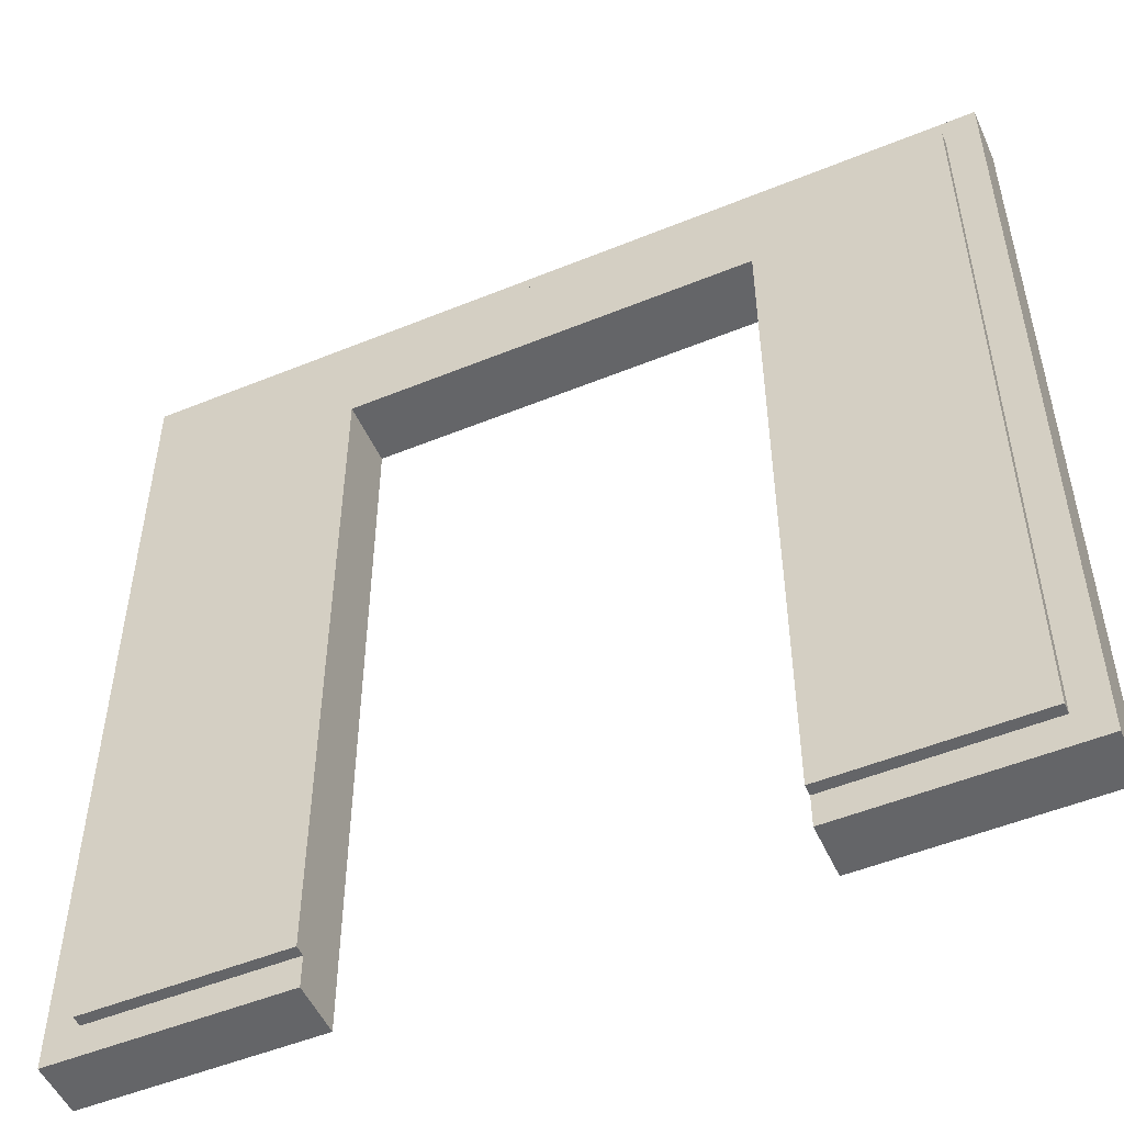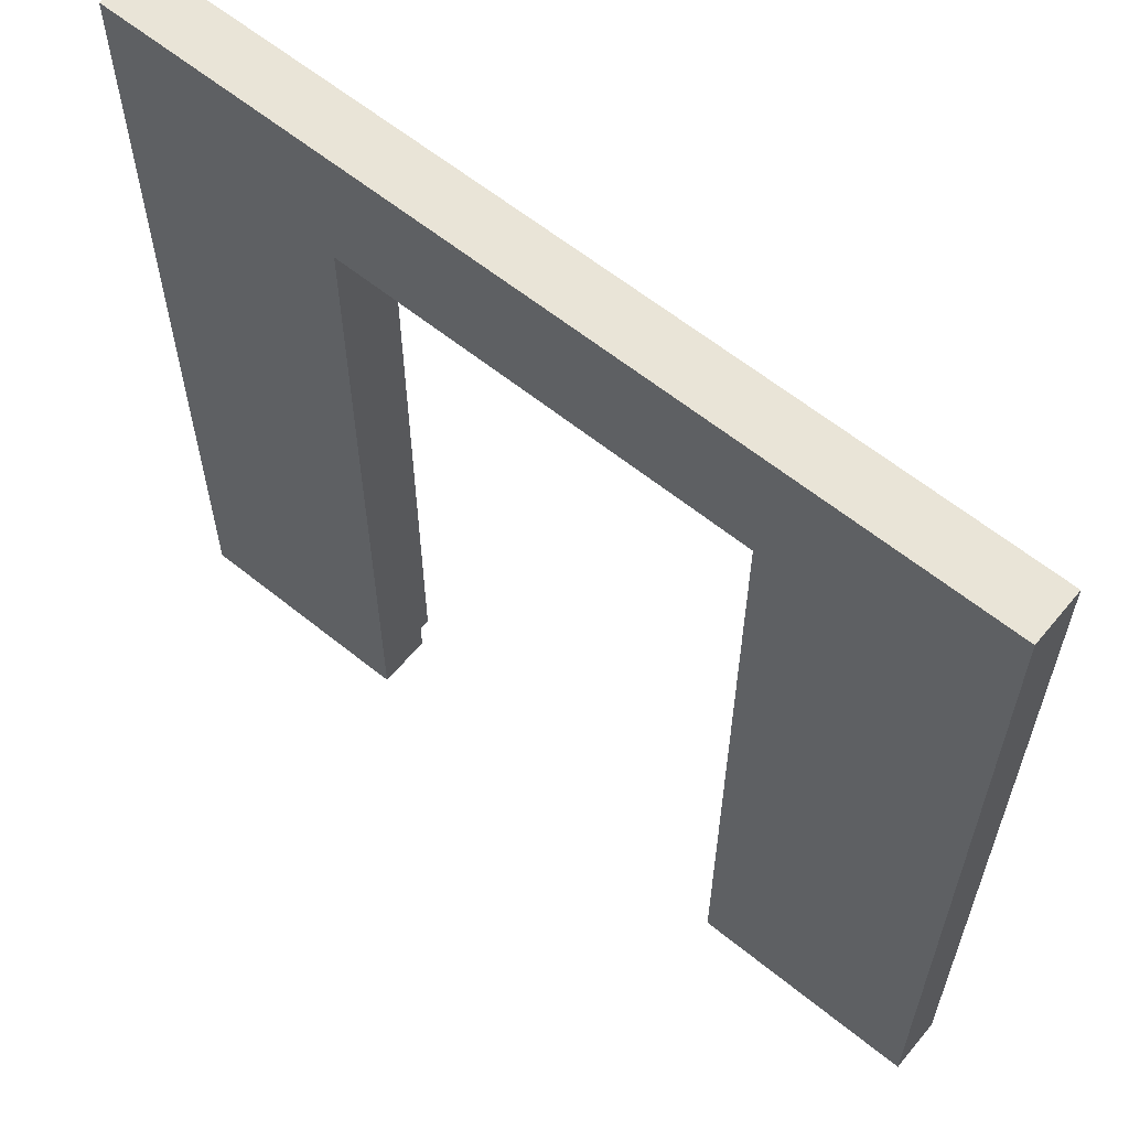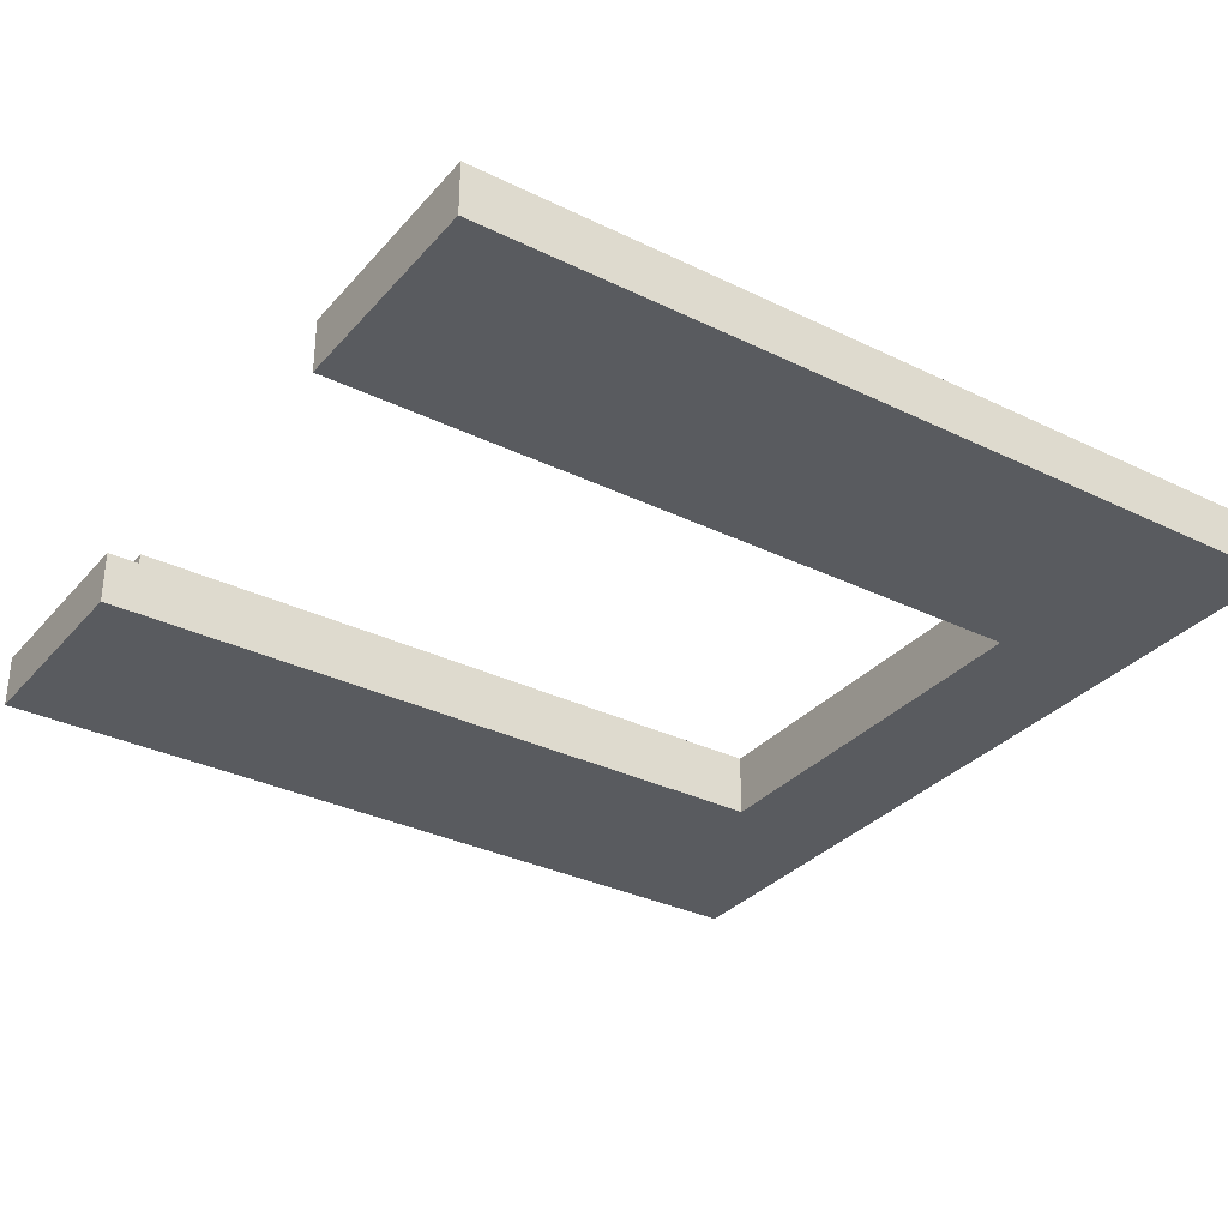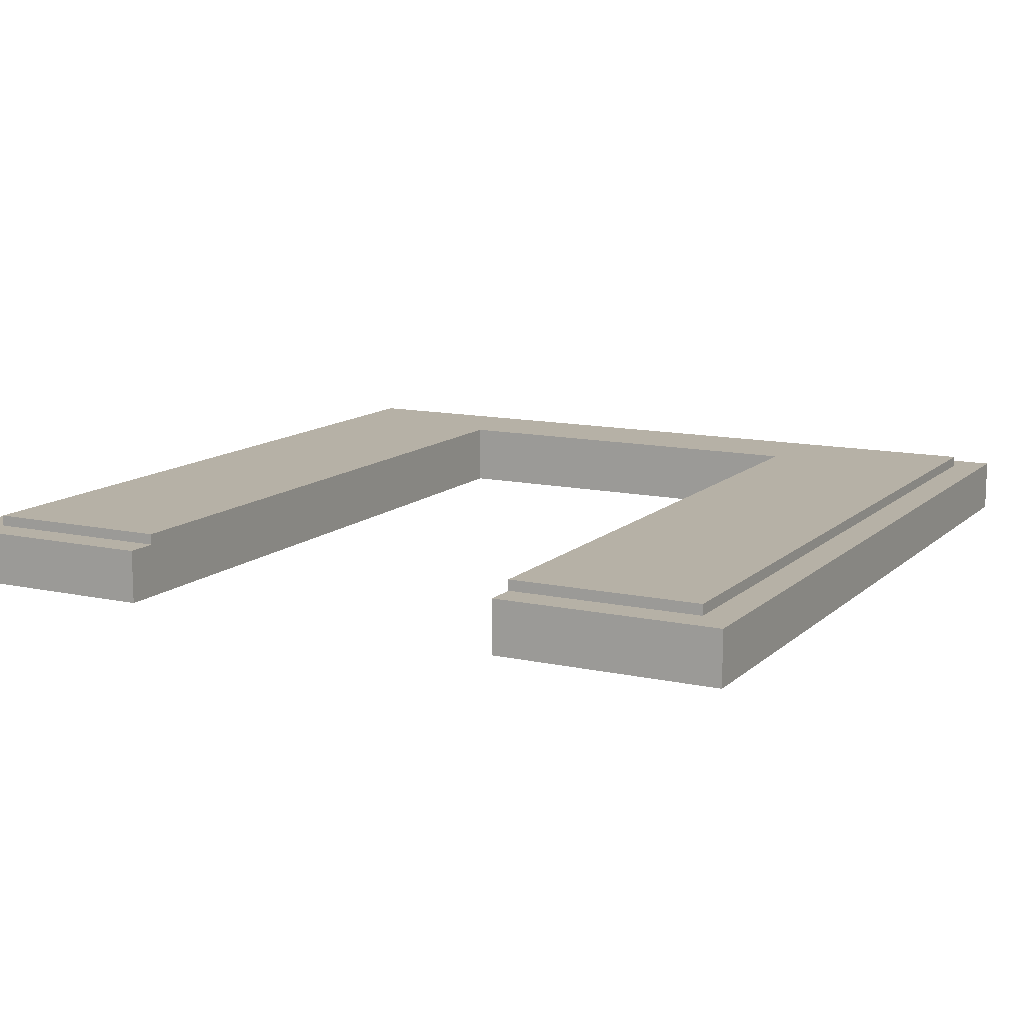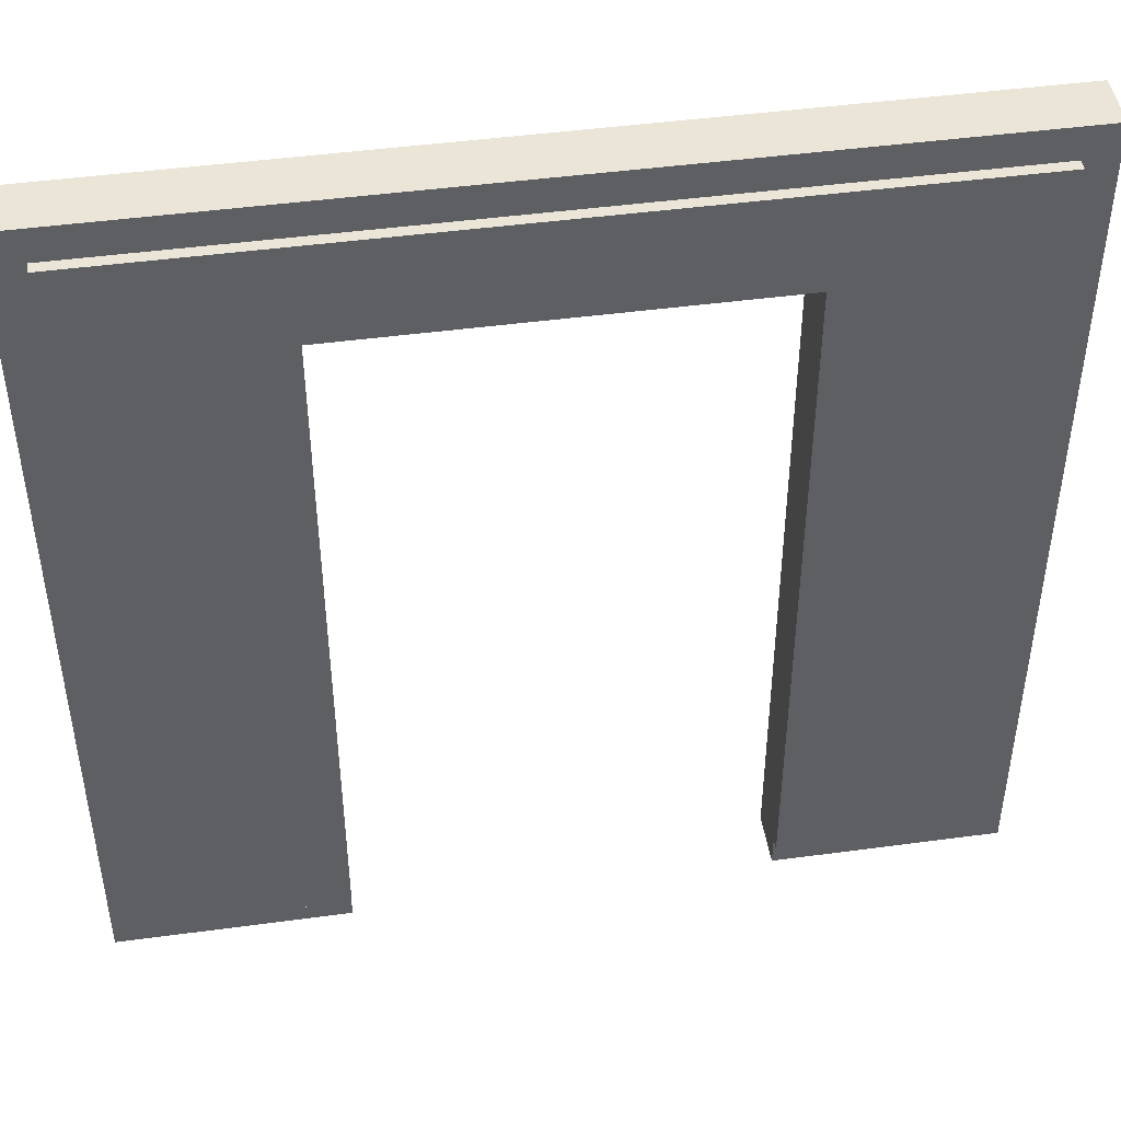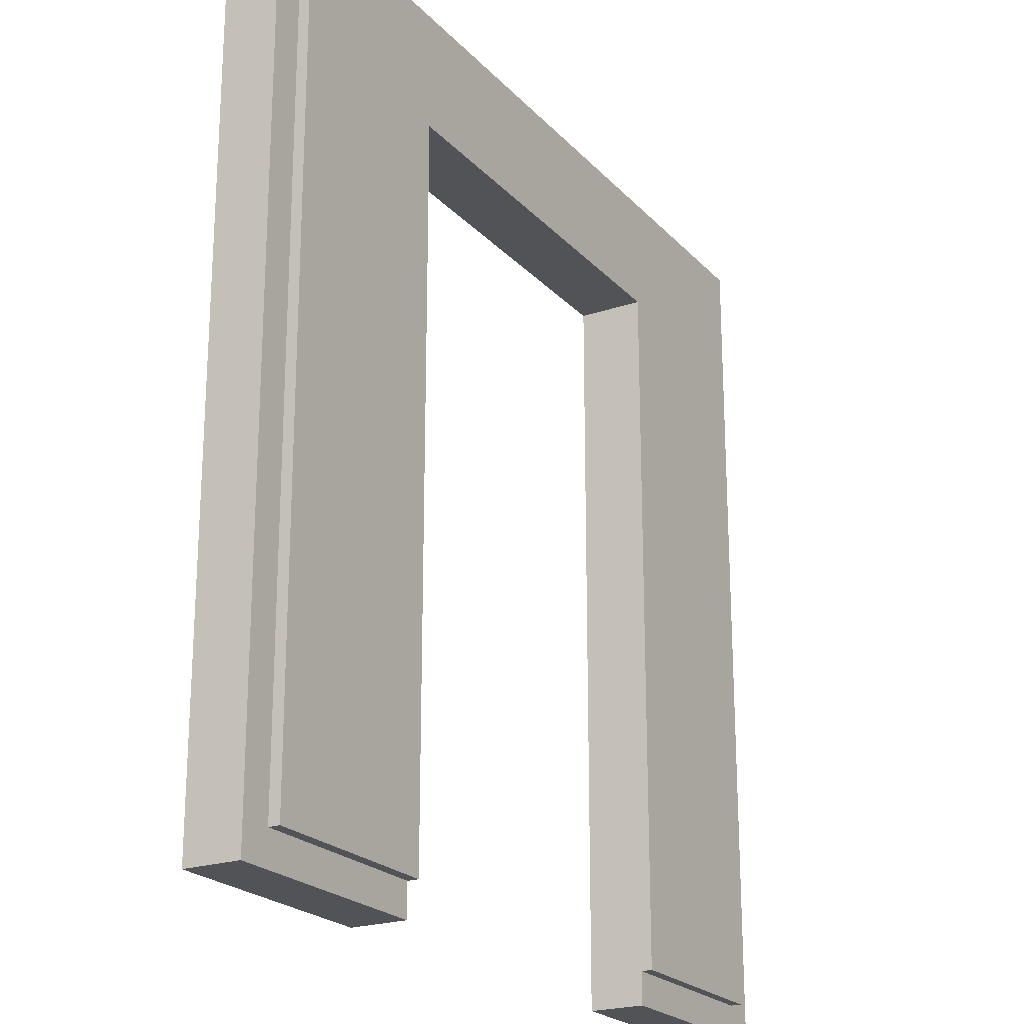
<metadata>
{"format":"obj","ext":"obj","renderer":"f3d","projection":"perspective","resolution":1024,"background":"white","views":[{"elev":-51.5,"azim":23.9,"up":"+Y"},{"elev":61.1,"azim":-140.5,"up":"+Y"},{"elev":-32.6,"azim":55.9,"up":"+Z"},{"elev":12.1,"azim":27.6,"up":"+Z"},{"elev":46.0,"azim":-8.8,"up":"+Y"},{"elev":-22.1,"azim":-59.7,"up":"+Y"}]}
</metadata>
<code>
o
v -4 0 -0.5
v -4 0 -1
v -4 8 -0.5
v -4 8 -1
v -3.7 0.3 -0.4
v -3.7 0.3 -0.5
v -3.7 7.7 -0.4
v -3.7 7.7 -0.5
v 1.9 0 -0.5
v 1.9 0 -1
v 1.9 0.3 -0.4
v 1.9 0.3 -0.5
v 1.9 6.8 -0.4
v 1.9 6.8 -1
v -1.9 0 -0.5
v -1.9 0 -1
v -1.9 0.3 -0.4
v -1.9 0.3 -0.5
v -1.9 6.8 -0.4
v -1.9 6.8 -1
v 3.7 0.3 -0.4
v 3.7 0.3 -0.5
v 3.7 7.7 -0.4
v 3.7 7.7 -0.5
v 4 0 -0.5
v 4 0 -1
v 4 8 -0.5
v 4 8 -1
v -3.7 0.3 -0.4
v -3.7 7.7 -0.4
v -1.9 0.3 -0.4
v -1.9 6.8 -0.4
v 1.9 0.3 -0.4
v 1.9 6.8 -0.4
v 3.7 0.3 -0.4
v 3.7 7.7 -0.4
v -4 0 -0.5
v -4 8 -0.5
v -3.7 0.3 -0.5
v -3.7 7.7 -0.5
v -1.9 0 -0.5
v -1.9 0.3 -0.5
v 1.9 0 -0.5
v 1.9 0.3 -0.5
v 3.7 0.3 -0.5
v 3.7 7.7 -0.5
v 4 0 -0.5
v 4 8 -0.5
v -4 0 -1
v -4 8 -1
v -1.9 0 -1
v -1.9 6.8 -1
v 1.9 0 -1
v 1.9 6.8 -1
v 4 0 -1
v 4 8 -1
v -4 0 -0.5
v -1.9 0 -0.5
v 1.9 0 -0.5
v 4 0 -0.5
v -4 0 -1
v -1.9 0 -1
v 1.9 0 -1
v 4 0 -1
v -3.7 0.3 -0.4
v -1.9 0.3 -0.4
v 1.9 0.3 -0.4
v 3.7 0.3 -0.4
v -3.7 0.3 -0.5
v -1.9 0.3 -0.5
v 1.9 0.3 -0.5
v 3.7 0.3 -0.5
v -1.9 6.8 -0.4
v 1.9 6.8 -0.4
v -1.9 6.8 -1
v 1.9 6.8 -1
v -3.7 7.7 -0.4
v 3.7 7.7 -0.4
v -3.7 7.7 -0.5
v 3.7 7.7 -0.5
v -4 8 -0.5
v 4 8 -0.5
v -4 8 -1
v 4 8 -1
f 3 2 1
f 4 2 3
f 7 6 5
f 8 6 7
f 12 10 9
f 13 12 11
f 14 10 12
f 14 12 13
f 15 16 18
f 17 18 19
f 18 16 20
f 19 18 20
f 21 22 23
f 23 22 24
f 25 26 27
f 27 26 28
f 31 30 29
f 32 30 31
f 34 30 32
f 35 34 33
f 36 30 34
f 36 34 35
f 39 38 37
f 40 38 39
f 41 39 37
f 42 39 41
f 45 44 43
f 46 38 40
f 47 45 43
f 47 46 45
f 48 38 46
f 48 46 47
f 49 50 51
f 51 50 52
f 52 50 54
f 53 54 55
f 54 50 56
f 55 54 56
f 61 58 57
f 62 58 61
f 63 60 59
f 64 60 63
f 69 66 65
f 70 66 69
f 71 68 67
f 72 68 71
f 75 74 73
f 76 74 75
f 77 78 79
f 79 78 80
f 81 82 83
f 83 82 84

</code>
